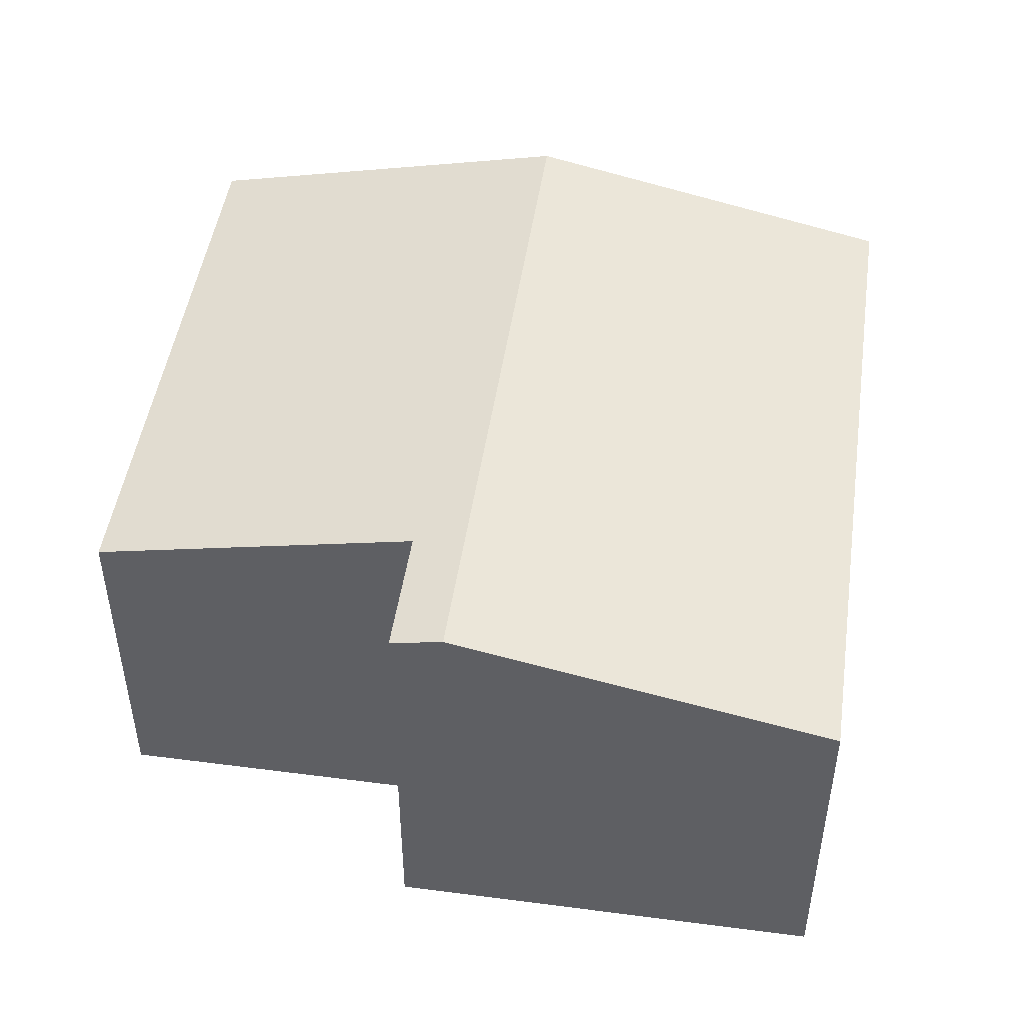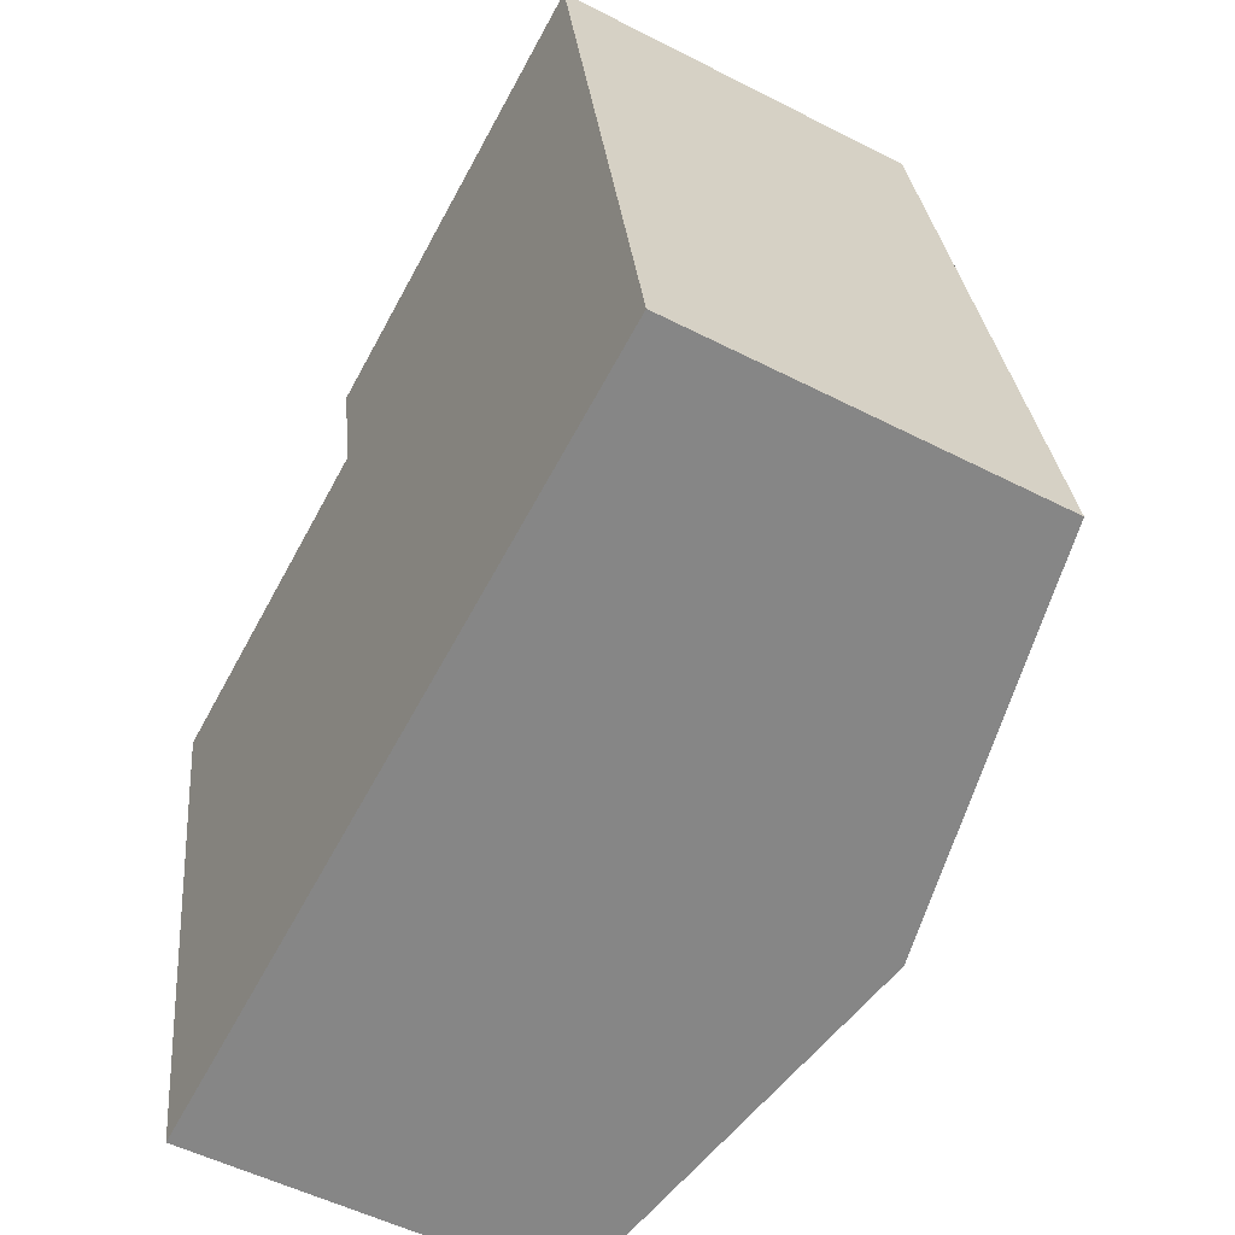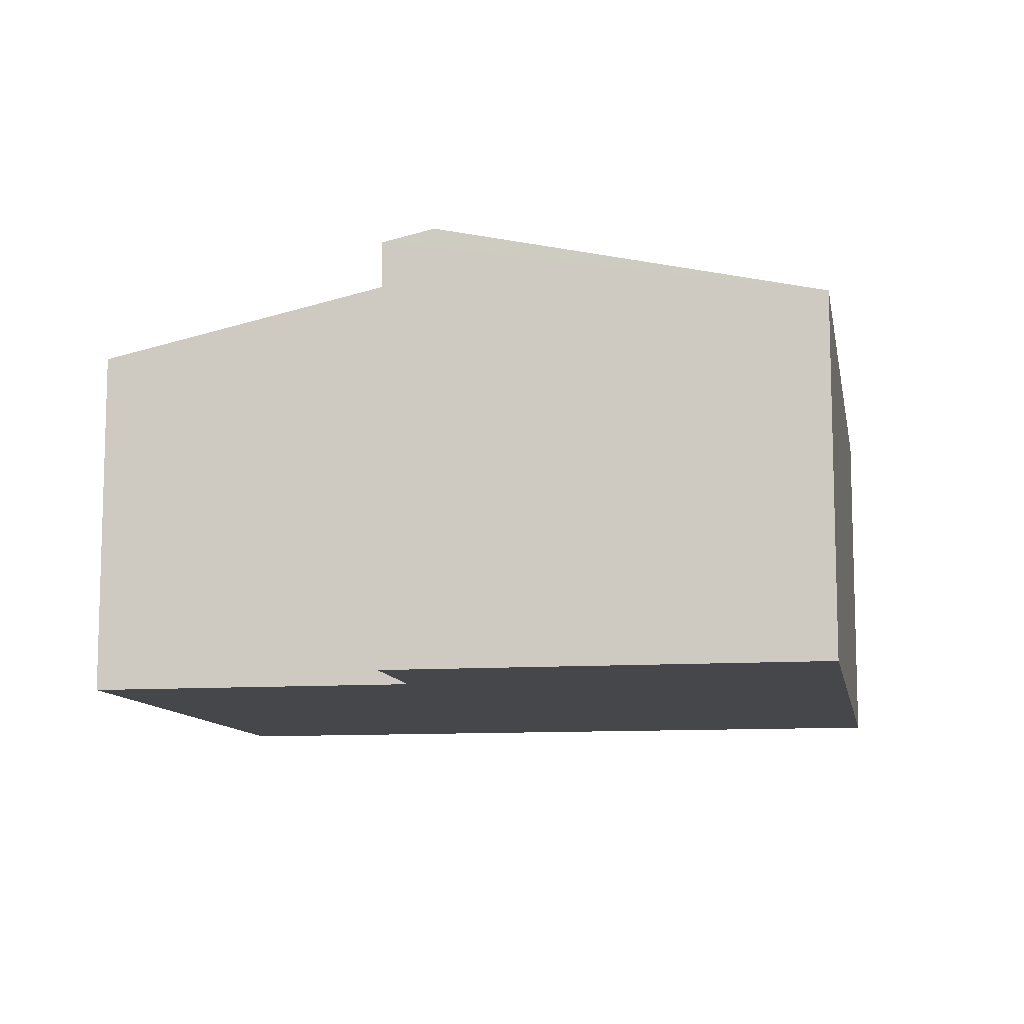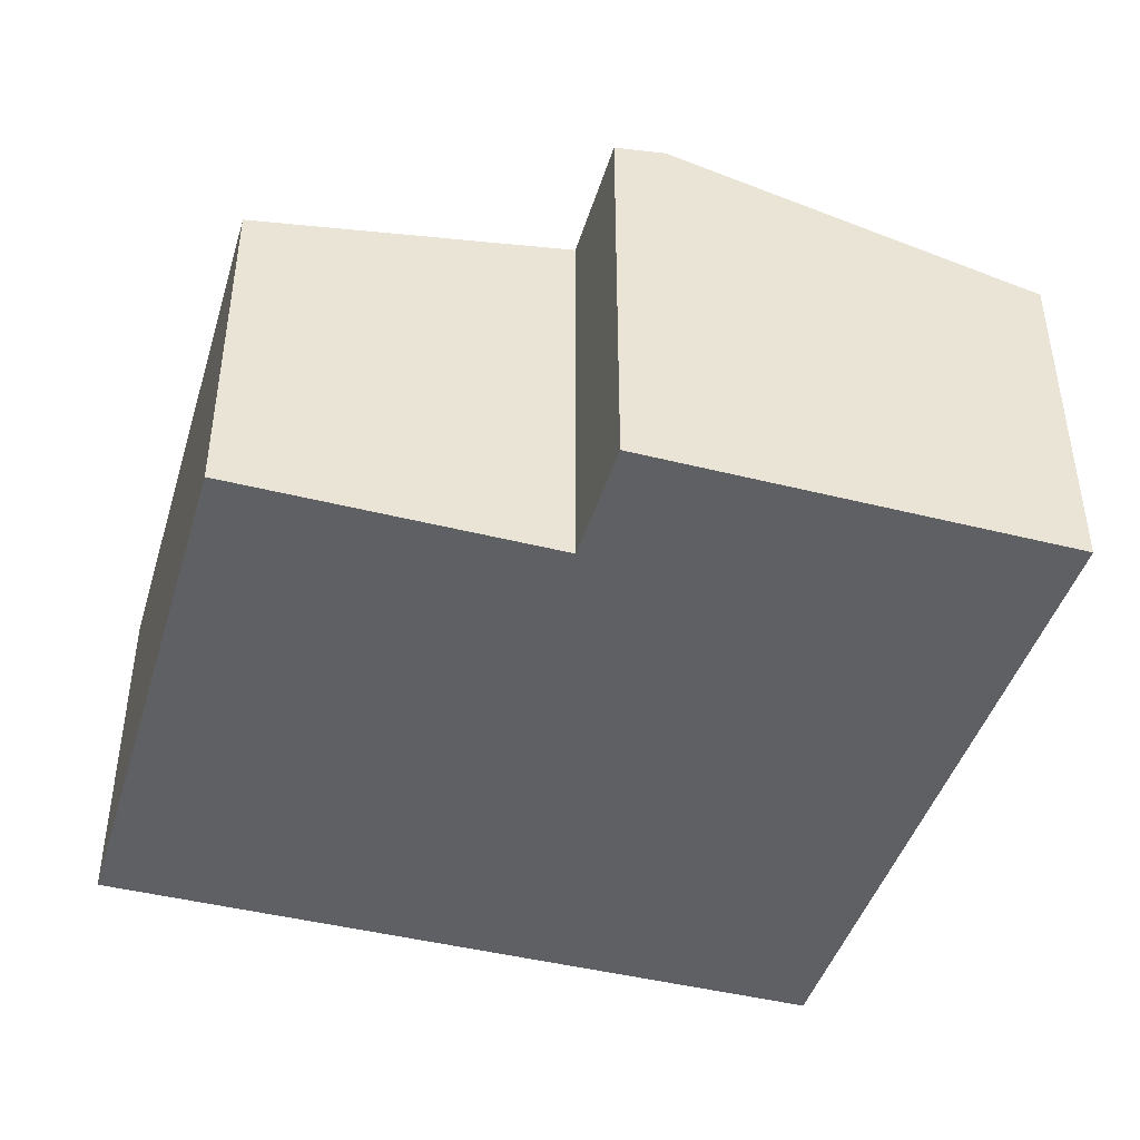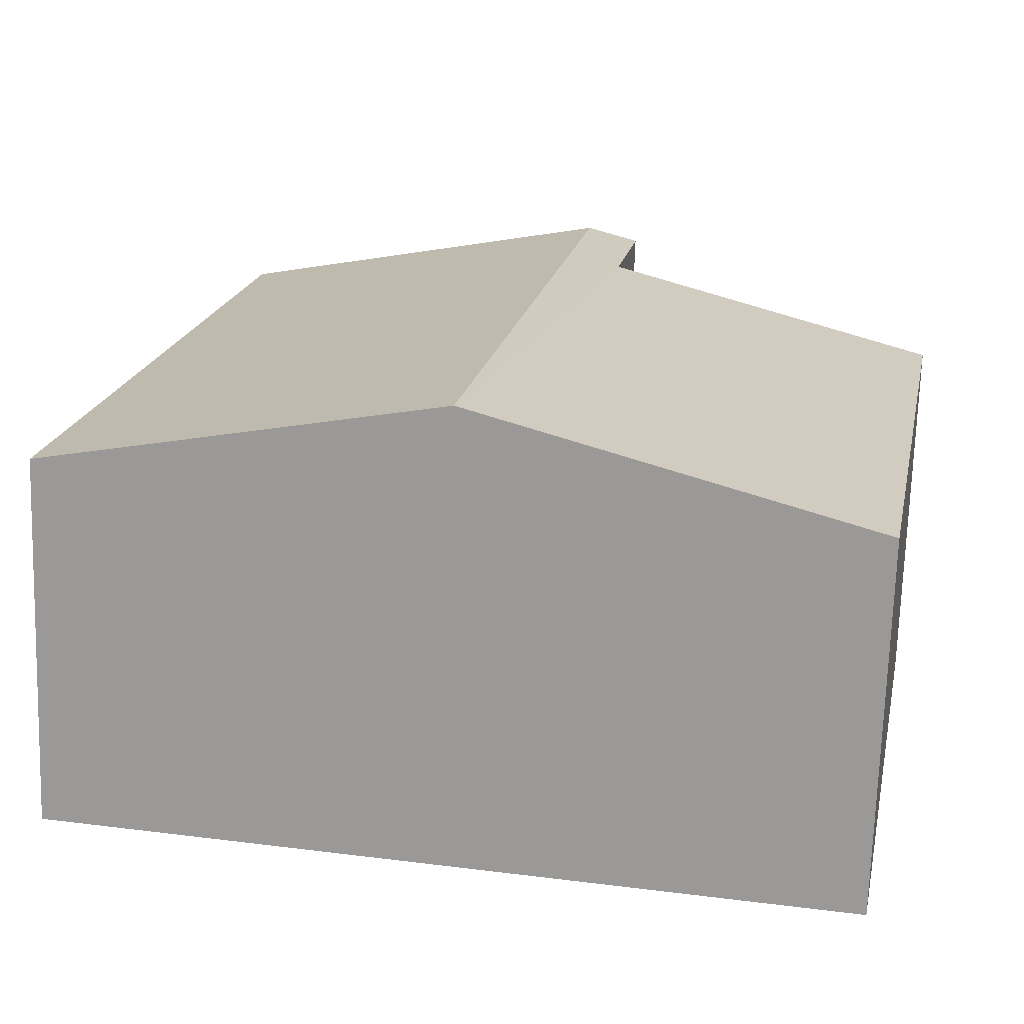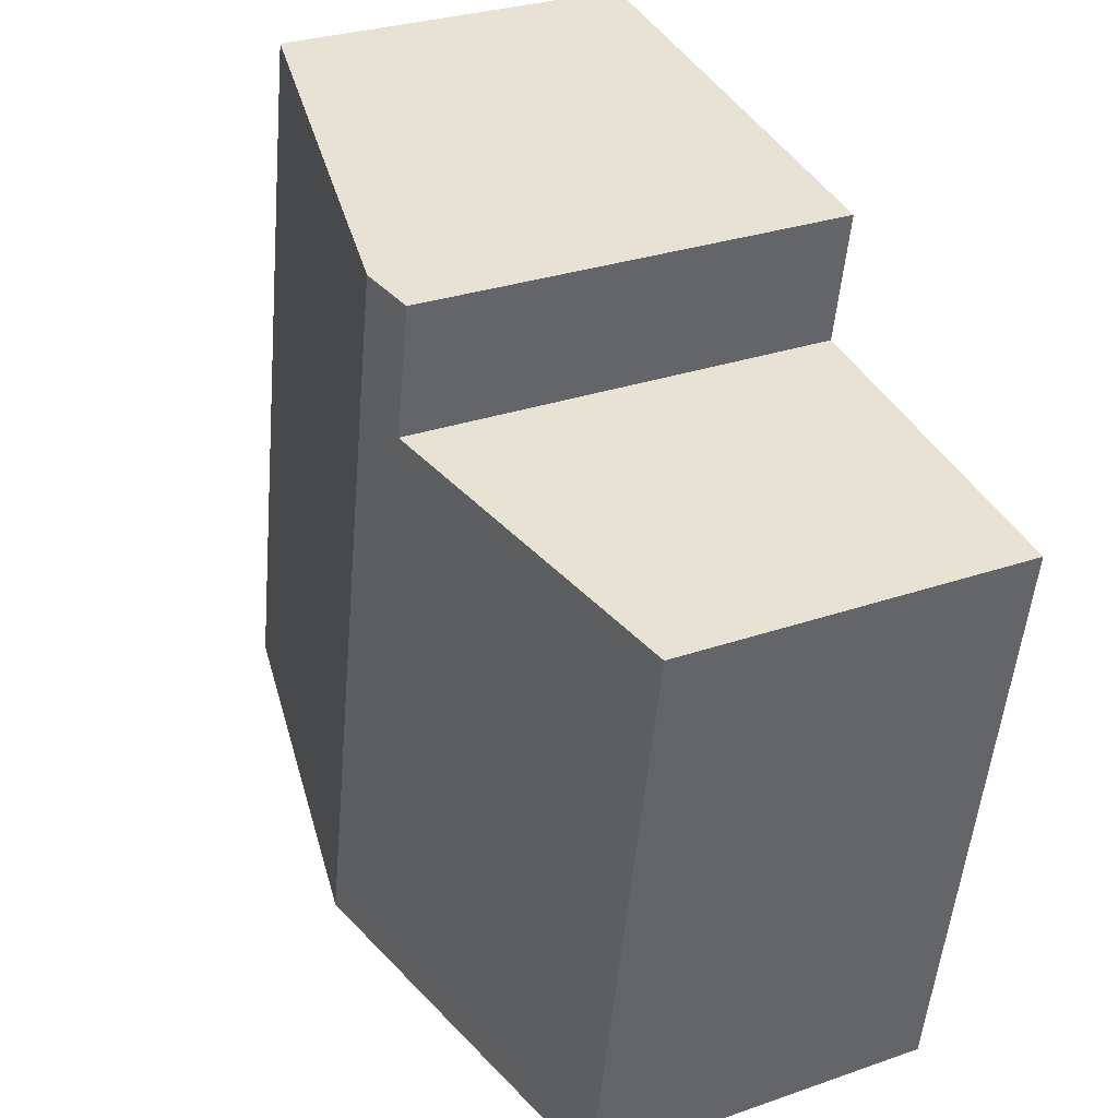
<metadata>
{"format":"obj","ext":"obj","renderer":"f3d","projection":"perspective","resolution":1024,"background":"white","views":[{"elev":47.9,"azim":-2.5,"up":"+Y"},{"elev":-52.2,"azim":61.0,"up":"+Z"},{"elev":-10.4,"azim":-0.7,"up":"+Y"},{"elev":-44.0,"azim":-27.3,"up":"+Y"},{"elev":-71.0,"azim":178.2,"up":"+Z"},{"elev":29.0,"azim":-117.5,"up":"+Z"}]}
</metadata>
<code>
v  3.045 2.713 -3.229
v  4.533 2.199 1.694
v  5.388 2.199 -2.782
v  2.19 2.713 1.246
v  0.703 2.199 -3.676
v  0 2.199 1.347e-16
v  2.021 2.643 0.386
v  1.868 2.643 1.185
v  2.021 -2.364e-17 0.386
v  0 0 0
v  1.868 -7.256e-17 1.185
v  4.533 -1.037e-16 1.694
v  2.19 -7.63e-17 1.246
v  0.703 2.251e-16 -3.676
v  5.388 1.703e-16 -2.782
v  3.045 1.977e-16 -3.229
g defaultobject
f 1 2 3
f 2 1 4
f 5 6 1
f 7 1 6
f 4 1 7
f 8 4 7
f 6 9 7
f 9 6 10
f 8 2 4
f 2 8 11
f 2 11 12
f 12 11 13
f 9 8 7
f 8 9 11
f 14 6 5
f 6 14 10
f 12 3 2
f 3 12 15
f 15 1 3
f 1 15 5
f 5 15 16
f 5 16 14
f 14 9 10
f 9 13 11
f 13 9 12
f 12 9 15
f 15 9 16
f 16 9 14

</code>
